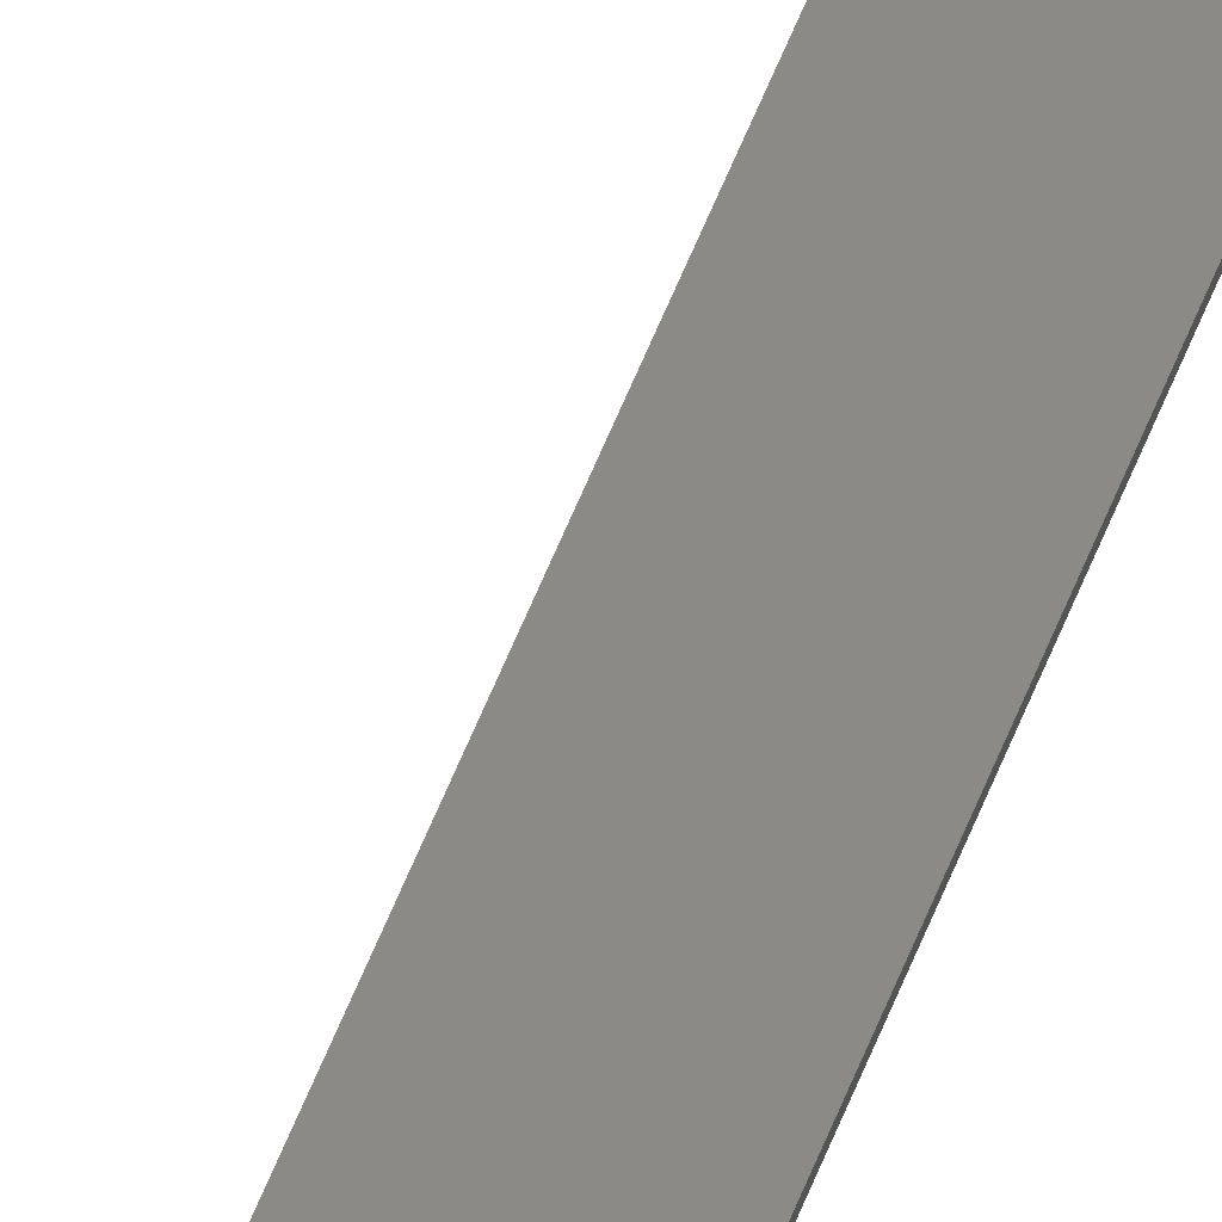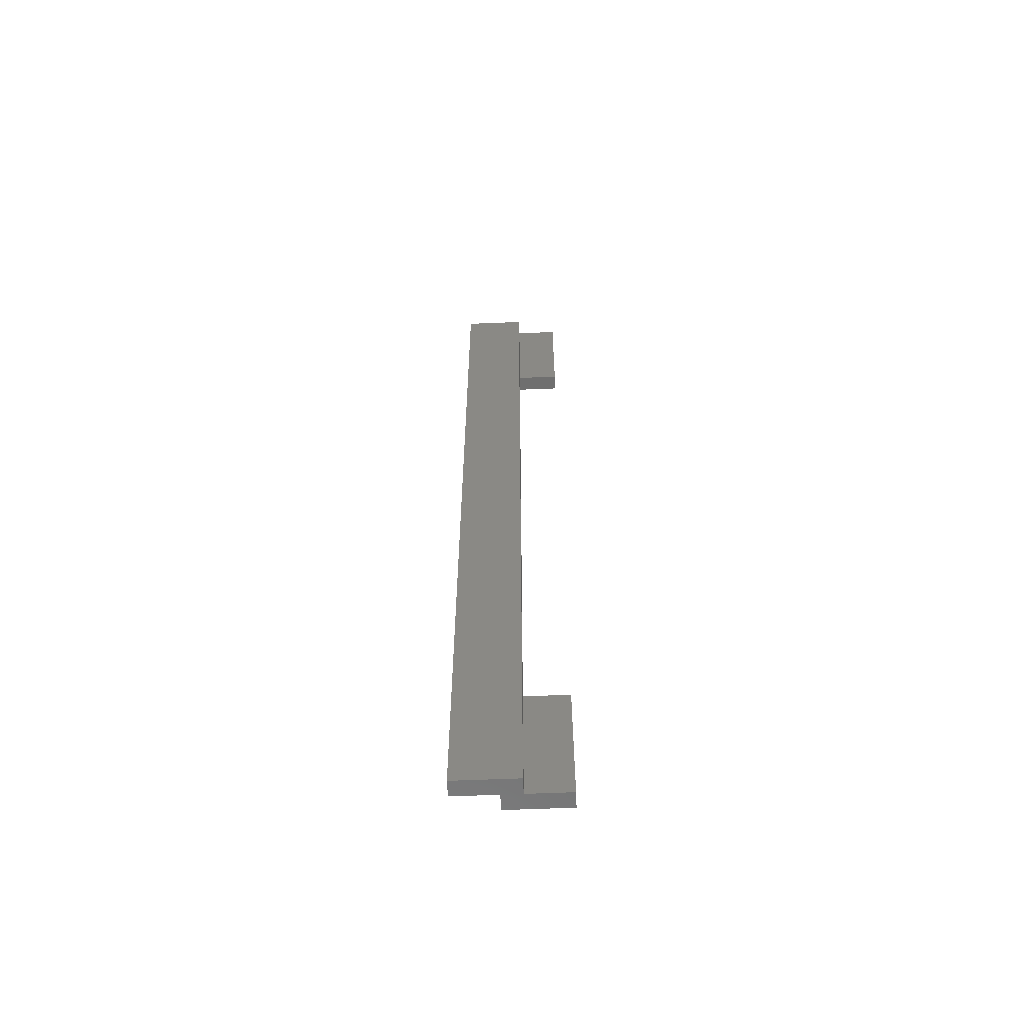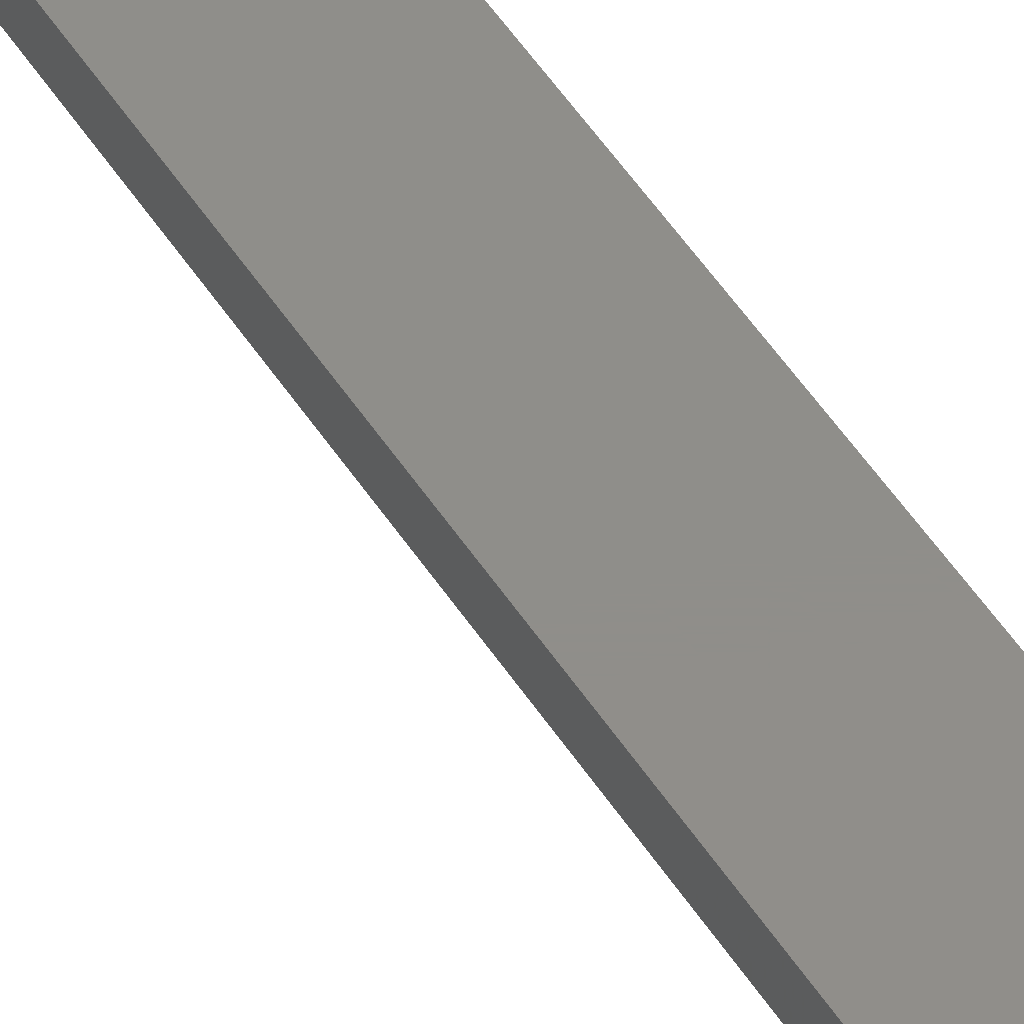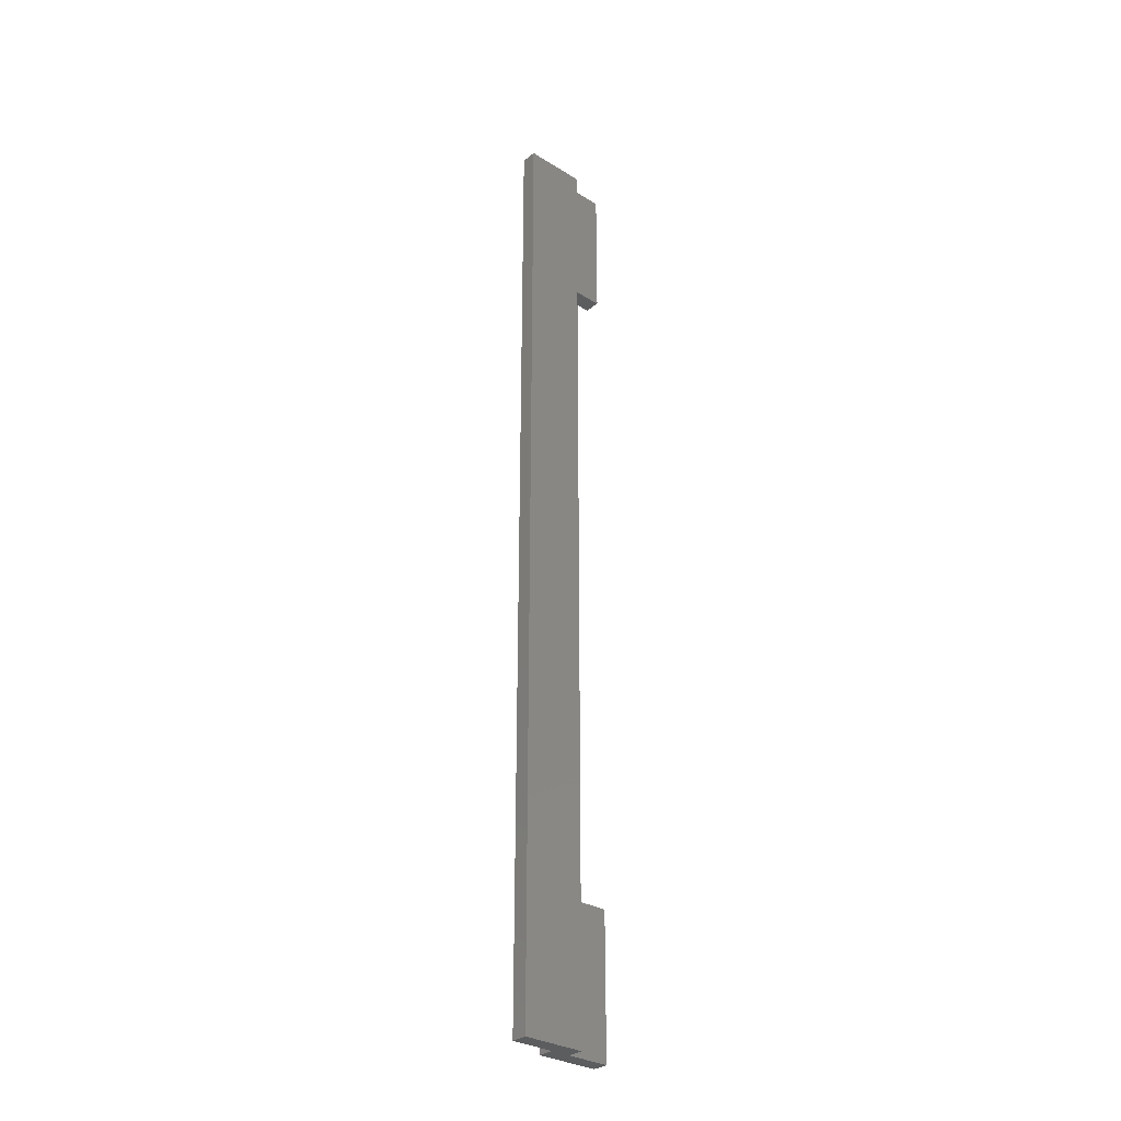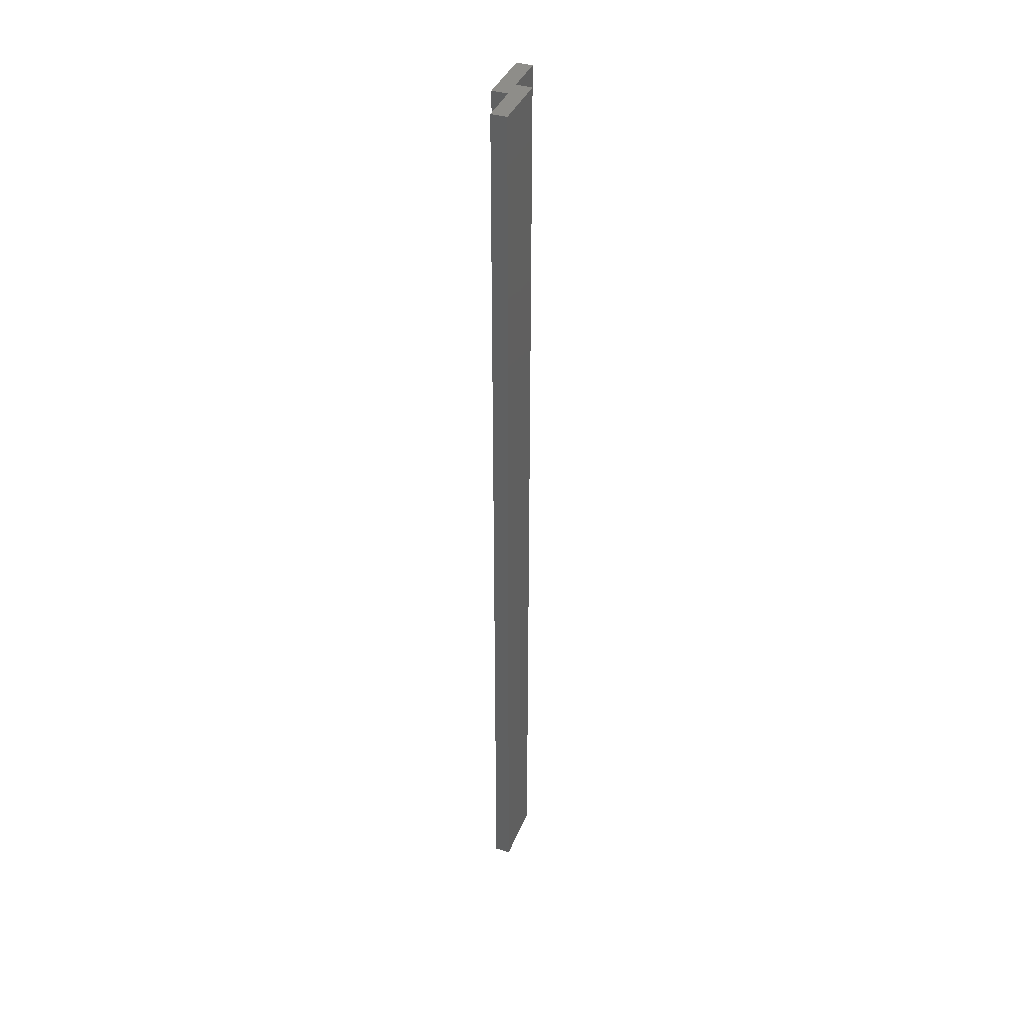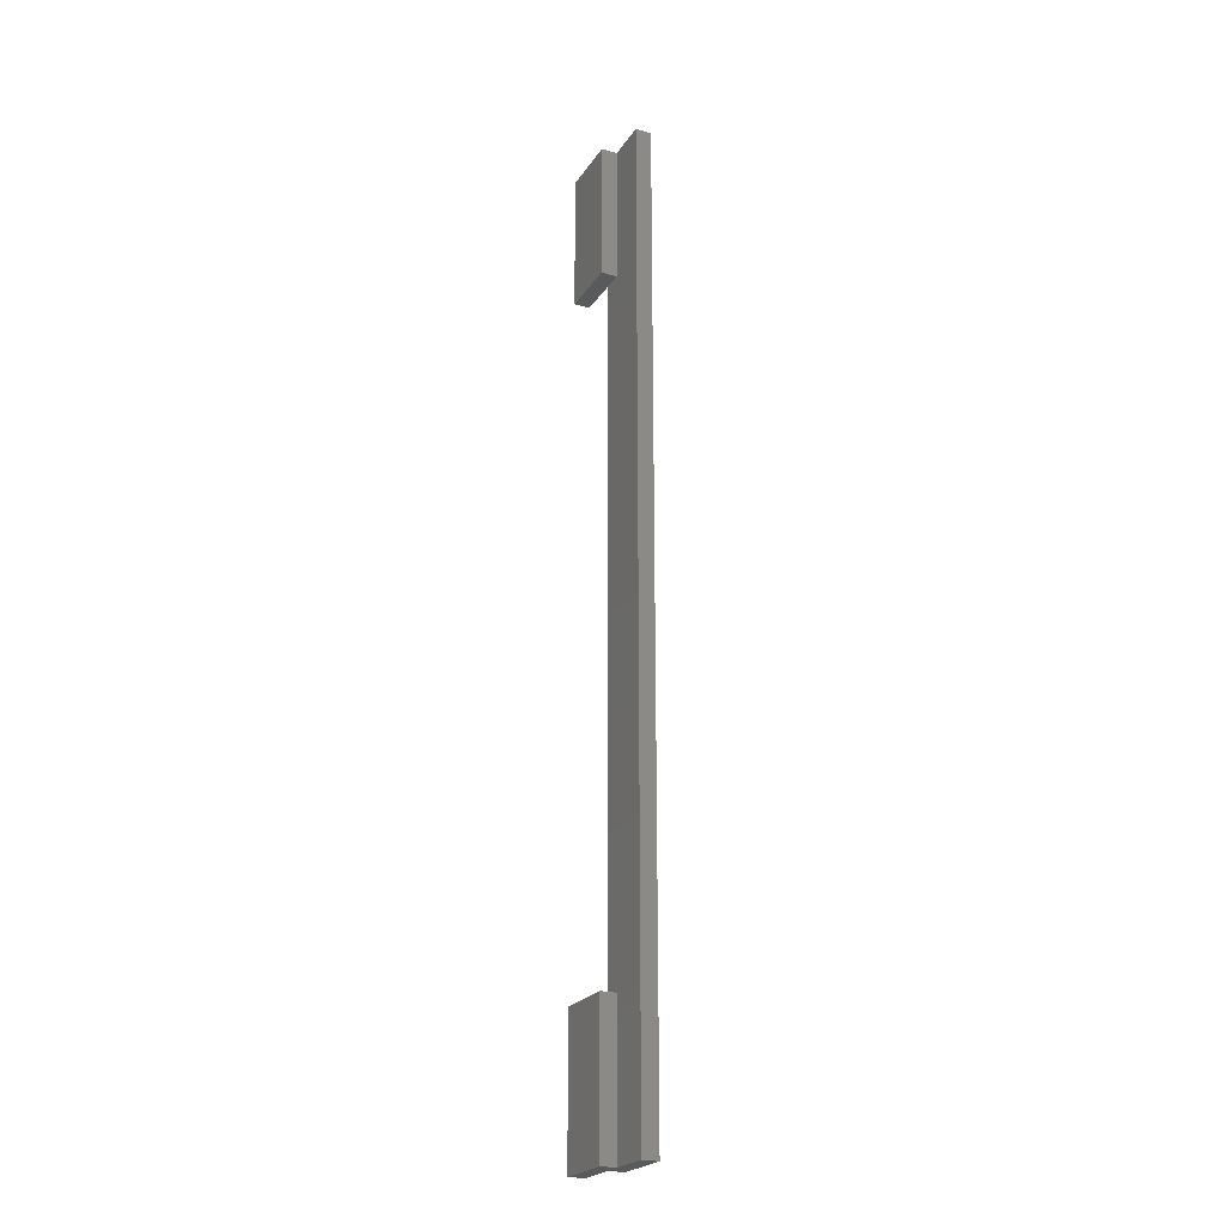
<metadata>
{"format":"stl","ext":"stl","renderer":"f3d","projection":"perspective","resolution":1024,"background":"white","views":[{"elev":79.3,"azim":24.1,"up":"+Z"},{"elev":-61.3,"azim":-177.6,"up":"+Y"},{"elev":44.7,"azim":-29.2,"up":"+Z"},{"elev":-30.9,"azim":138.5,"up":"+Y"},{"elev":38.8,"azim":111.0,"up":"+Y"},{"elev":-23.3,"azim":64.8,"up":"+Y"}]}
</metadata>
<code>
# stl→obj: 38 verts, 72 faces
v -0.555 -1.008 6e-08
v -0.5935 -1.008 6e-08
v -0.5935 -1.008 -0.01587
v -0.4693 -1.008 -0.01587
v -0.4693 -1.008 6e-08
v -0.5935 0.6372 6e-08
v -0.5935 0.9166 6e-08
v -0.5935 0.9166 -0.01587
v -0.5935 -0.7286 6e-08
v -0.4693 0.9166 -0.01587
v -0.4693 0.9166 6e-08
v -0.5935 -1.008 -0.03175
v -0.4693 -1.008 -0.03175
v -0.6792 -1.008 0.01587
v -0.6792 -1.008 6e-08
v -0.555 -1.008 0.01587
v -0.555 -0.7286 6e-08
v -0.555 0.6372 6e-08
v -0.555 0.9166 6e-08
v -0.5935 0.9166 -0.03175
v -0.6792 0.6372 6e-08
v -0.6792 0.9166 6e-08
v -0.6792 -0.7286 6e-08
v -0.4693 0.9166 -0.03175
v -0.6792 -0.7286 0.01587
v -0.555 -0.7286 0.01587
v -0.6792 -1.008 0.03175
v -0.555 -1.008 0.03175
v -0.6792 0.6372 0.01587
v -0.555 0.6372 0.01587
v -0.555 0.9166 0.01587
v -0.6792 0.9166 0.01587
v -0.6792 -0.7286 0.03175
v -0.555 -0.7286 0.03175
v -0.6792 0.6372 0.03175
v -0.555 0.6372 0.03175
v -0.555 0.9166 0.03175
v -0.6792 0.9166 0.03175
f 1 2 3
f 4 5 1
f 4 1 3
f 6 7 8
f 3 2 9
f 3 6 8
f 3 9 6
f 10 5 4
f 10 11 5
f 4 3 12
f 4 12 13
f 2 14 15
f 16 2 1
f 16 14 2
f 17 1 5
f 18 6 9
f 18 9 17
f 11 19 18
f 5 11 18
f 5 18 17
f 19 11 10
f 8 7 19
f 8 19 10
f 3 8 20
f 3 20 12
f 7 21 22
f 7 6 21
f 9 15 23
f 9 2 15
f 10 4 13
f 10 13 24
f 24 13 12
f 24 12 20
f 14 25 23
f 14 23 15
f 26 16 1
f 26 1 17
f 16 27 14
f 16 28 27
f 9 26 17
f 25 9 23
f 25 26 9
f 6 29 21
f 30 6 18
f 30 29 6
f 31 30 18
f 31 18 19
f 8 10 24
f 8 24 20
f 7 31 19
f 32 7 22
f 32 31 7
f 29 32 22
f 29 22 21
f 14 33 25
f 14 27 33
f 26 28 16
f 26 34 28
f 34 27 28
f 34 33 27
f 25 34 26
f 25 33 34
f 30 35 29
f 30 36 35
f 31 36 30
f 31 37 36
f 32 37 31
f 32 38 37
f 29 38 32
f 29 35 38
f 37 35 36
f 37 38 35

</code>
